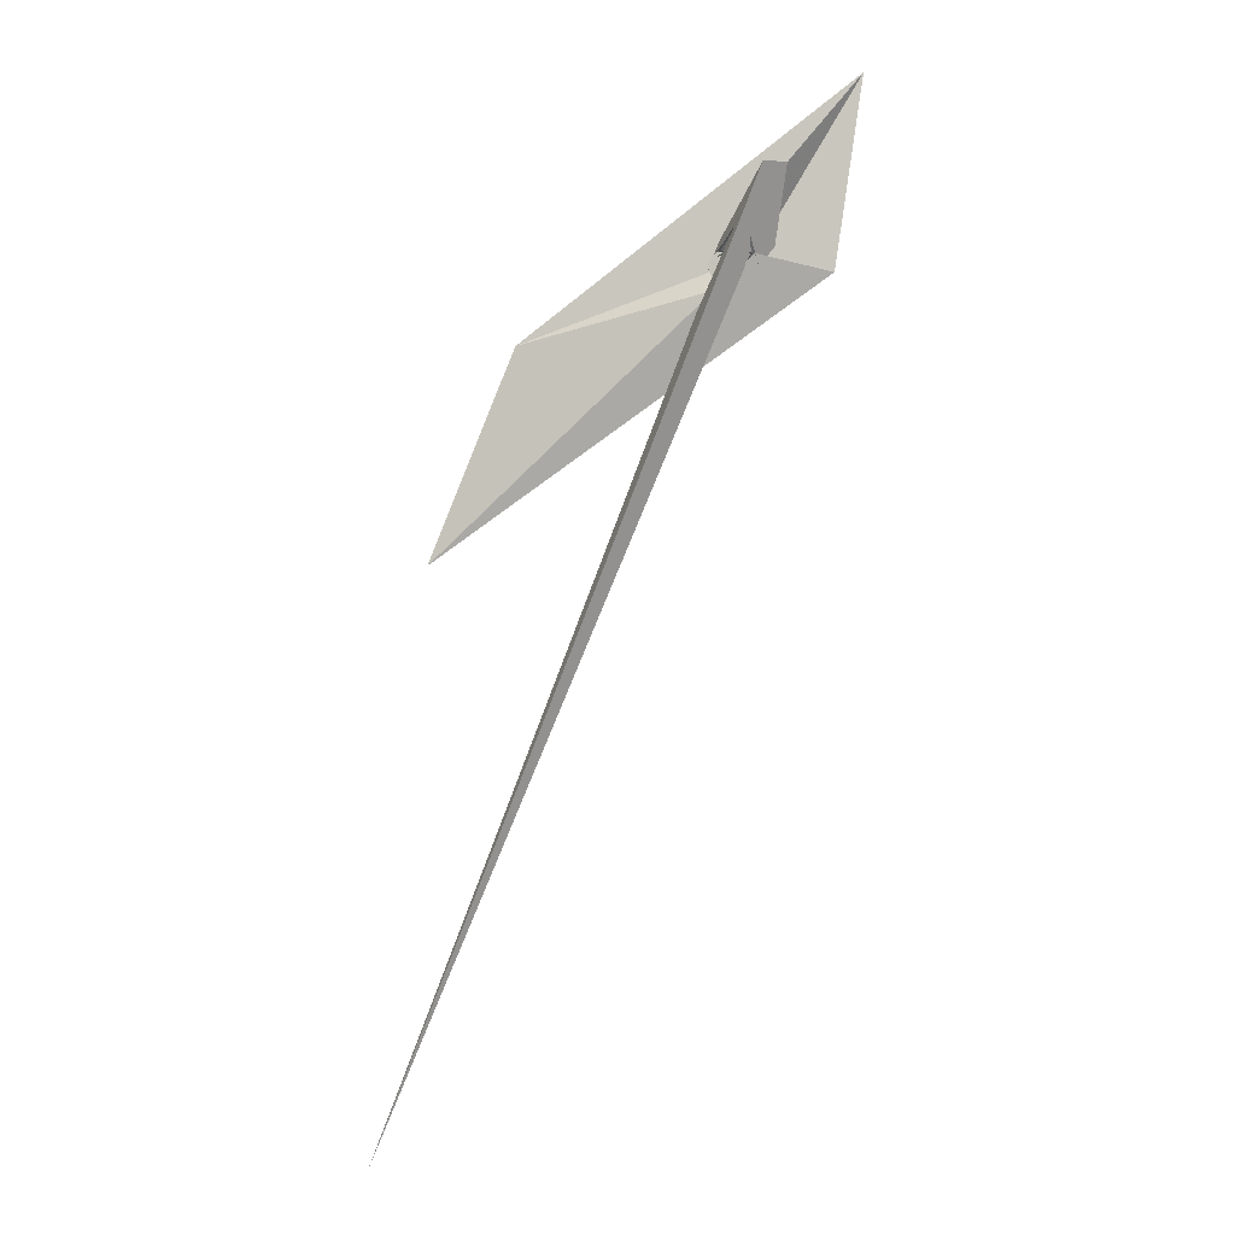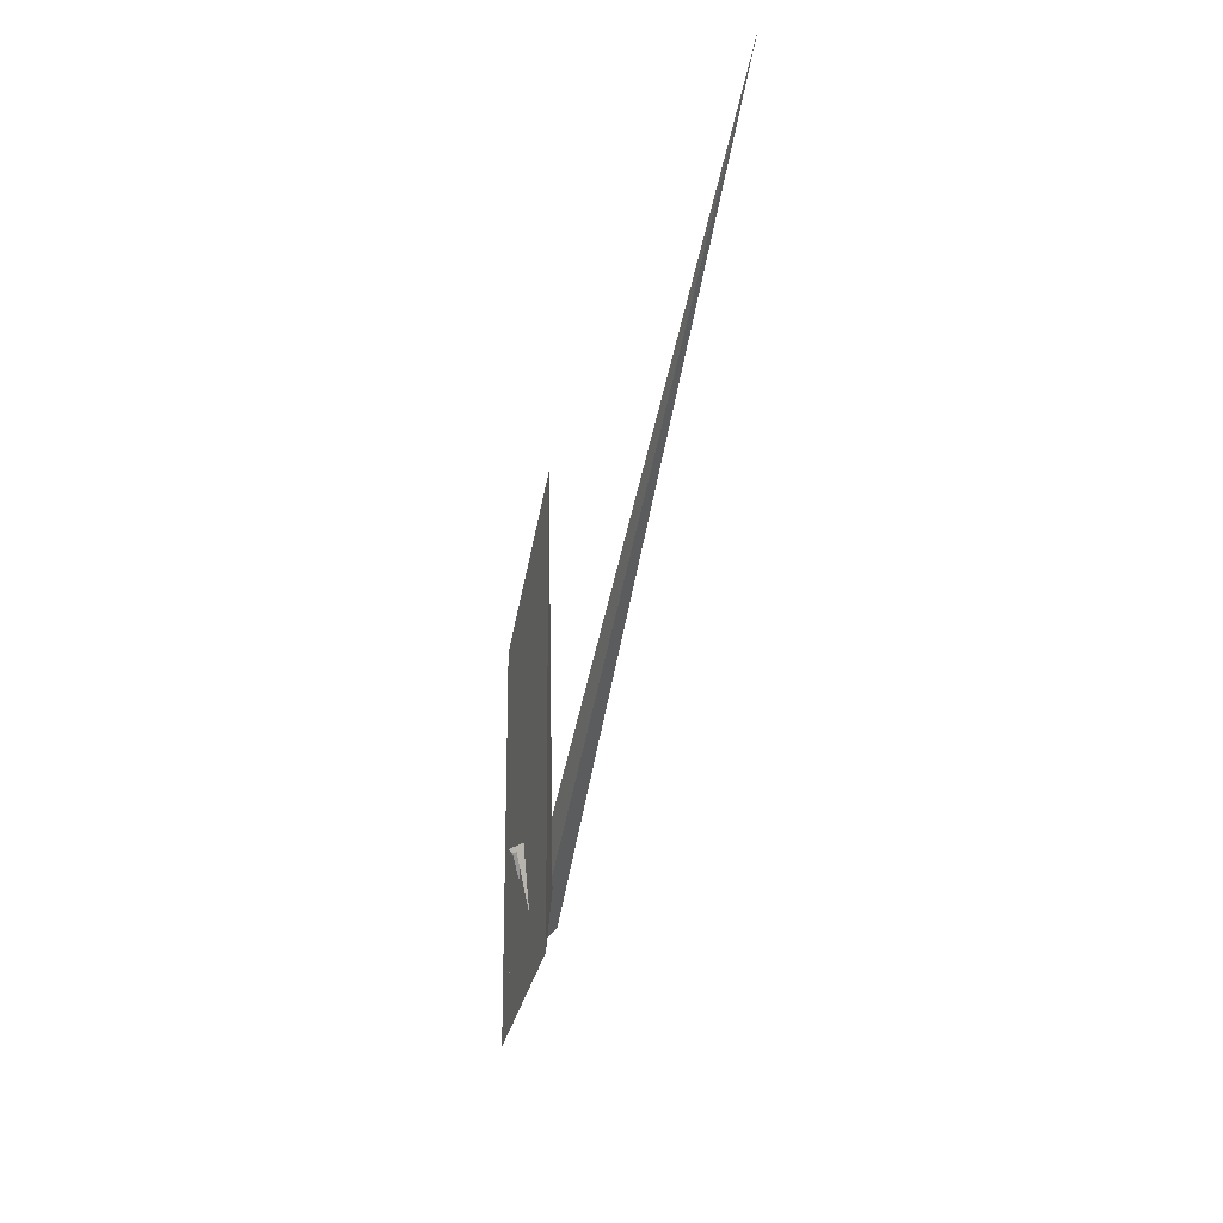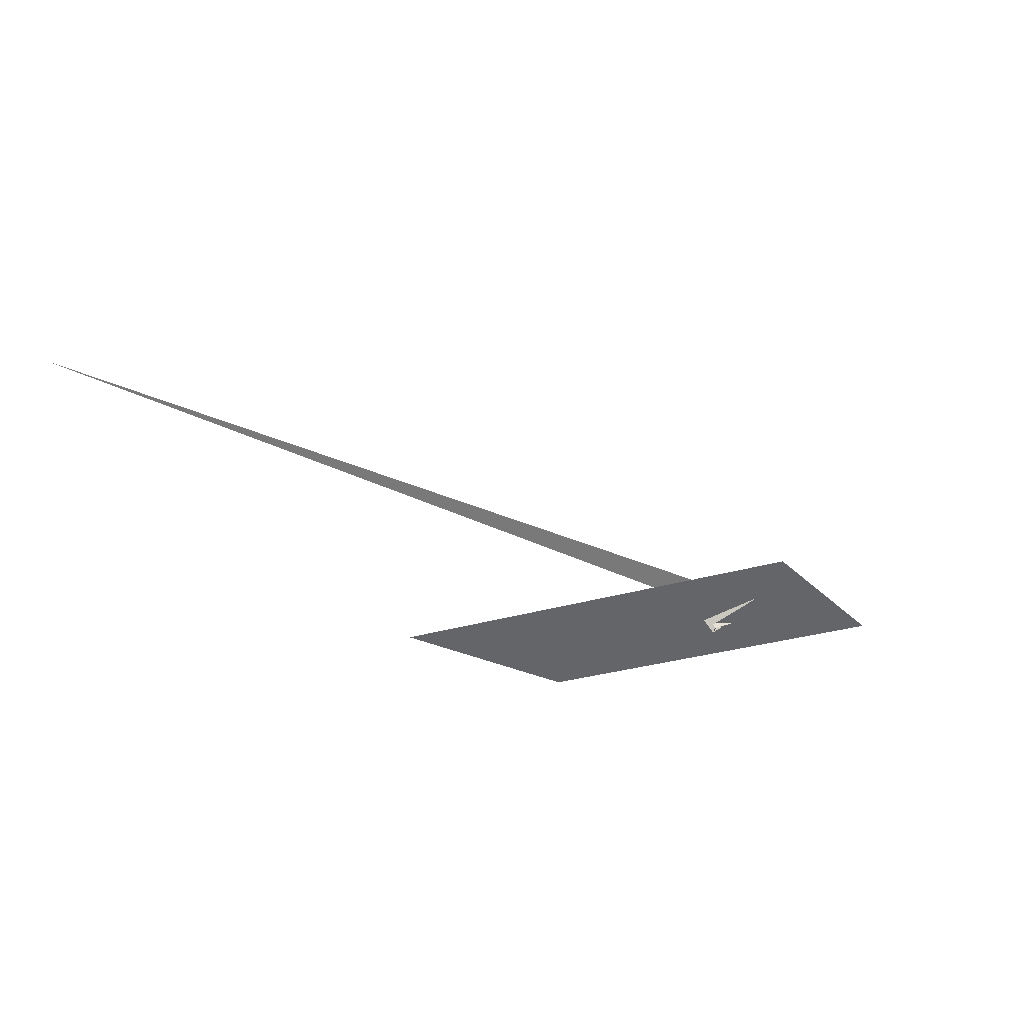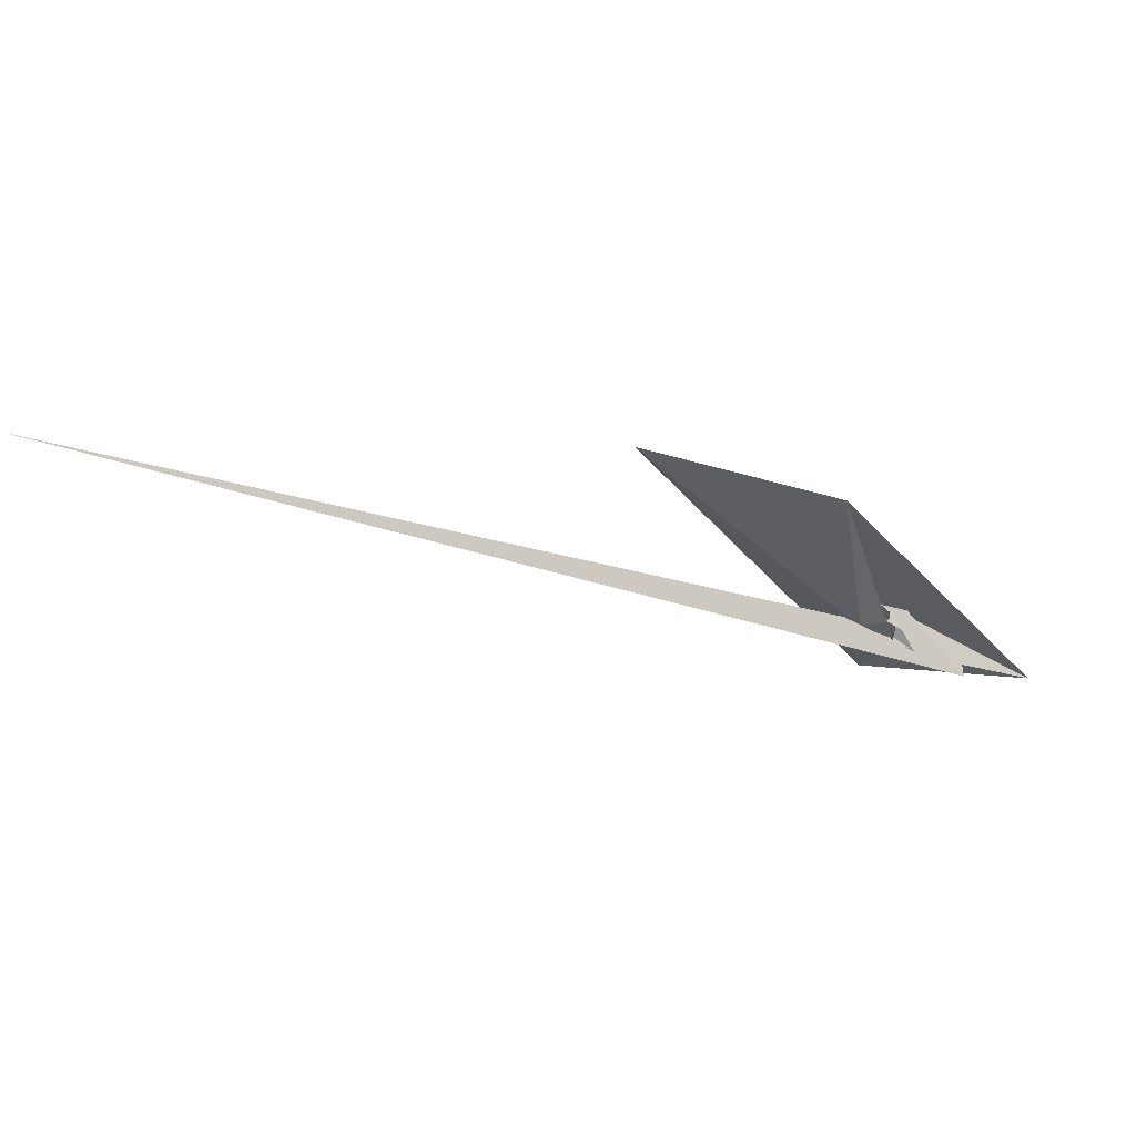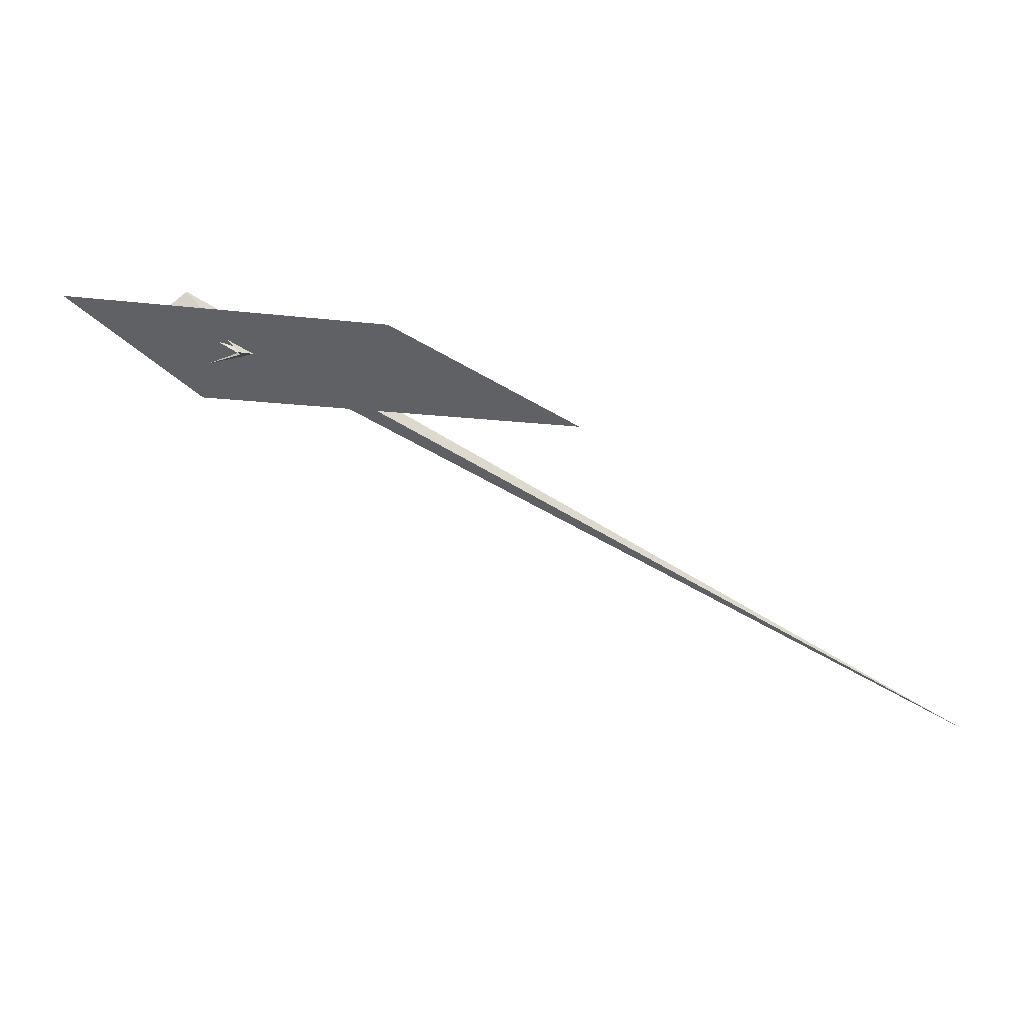
<metadata>
{"format":"obj","ext":"obj","renderer":"f3d","projection":"perspective","resolution":1024,"background":"white","views":[{"elev":64.1,"azim":-93.1,"up":"+Z"},{"elev":-27.9,"azim":-127.4,"up":"+Y"},{"elev":-62.7,"azim":-60.3,"up":"+Z"},{"elev":67.0,"azim":-21.7,"up":"+Y"},{"elev":-36.0,"azim":136.0,"up":"+Z"}]}
</metadata>
<code>
v 63.27 -50.76 43.56
v 53.34 -29.37 60.44
v -24.07 12.23 -4.121
v -12.24 3.61 2.201
v 136 -117.7 60.59
v -26.56 14.91 -4.078
v -0.9822 1.143 17.21
v 24.33 -12.09 38.89
v 1.267 -3.866 13.13
v 1.803 -10.78 3.2
v 0.5707 -16.94 -8.518
v -651.3 324.1 -292.9
v -0.4073 -18.02 12.69
v 30.3 -22.39 42.79
v 1.675 -15.58 18.38
v -1.254 -26.41 0.5288
v 12.07 -38.83 -0.4187
v -1.025 -31.65 -6.169
v -12.91 -19.29 -3.61
v -6.53 -28.74 -8.741
v 5.8 8.956 5.927
v -1.576 16.57 1.268
v -37.87 27.21 -13.07
v -194.2 255.9 -133.4
v -33.44 175 -59.04
v 2.515 -2.651 8.652
v 3.375 -14.93 12.84
v 15.28 -6.185 30.85
v 8.227 13.58 -17.76
v 12.31 10.22 -18.21
v 8.311 9.835 -4.772
v 2.856 13.53 -1.359
v 13.99 5.953 -8.212
v -18.44 -9.238 1.331
v -2.887 -20.89 14.06
v -14.62 -84.91 -0.495
v -21.19 -27.01 -2.265
v 15.1 13.97 -20.7
v -0.1272 16.58 -15.44
v 4.625 -9.121 -8.104
v 8.254 9.775 -4.572
v 6.507 13.36 -12.4
v 3.842 10.36 -2.607
v 7.746 1.477 -9.584
f 1 2 8 10 9 7 6 3 4 11 5
f 1 2 12 13 19 20 18 16 17 15 14
f 3 4 22 21 26 27 13 12 23 24 25
f 1 5 33 30 29 32 22 21 31 28 14
f 6 7 15 14 28 23 24 36 35 37 34
f 3 6 34 40 16 17 29 30 38 39 25
f 2 8 38 39 42 43 41 31 28 23 12
f 9 10 35 36 18 16 40 41 31 21 26
f 7 9 26 27 44 42 43 32 29 17 15
f 8 10 35 37 19 13 27 44 33 30 38
f 5 11 20 18 36 24 25 39 42 44 33
f 4 11 20 19 37 34 40 41 43 32 22

</code>
